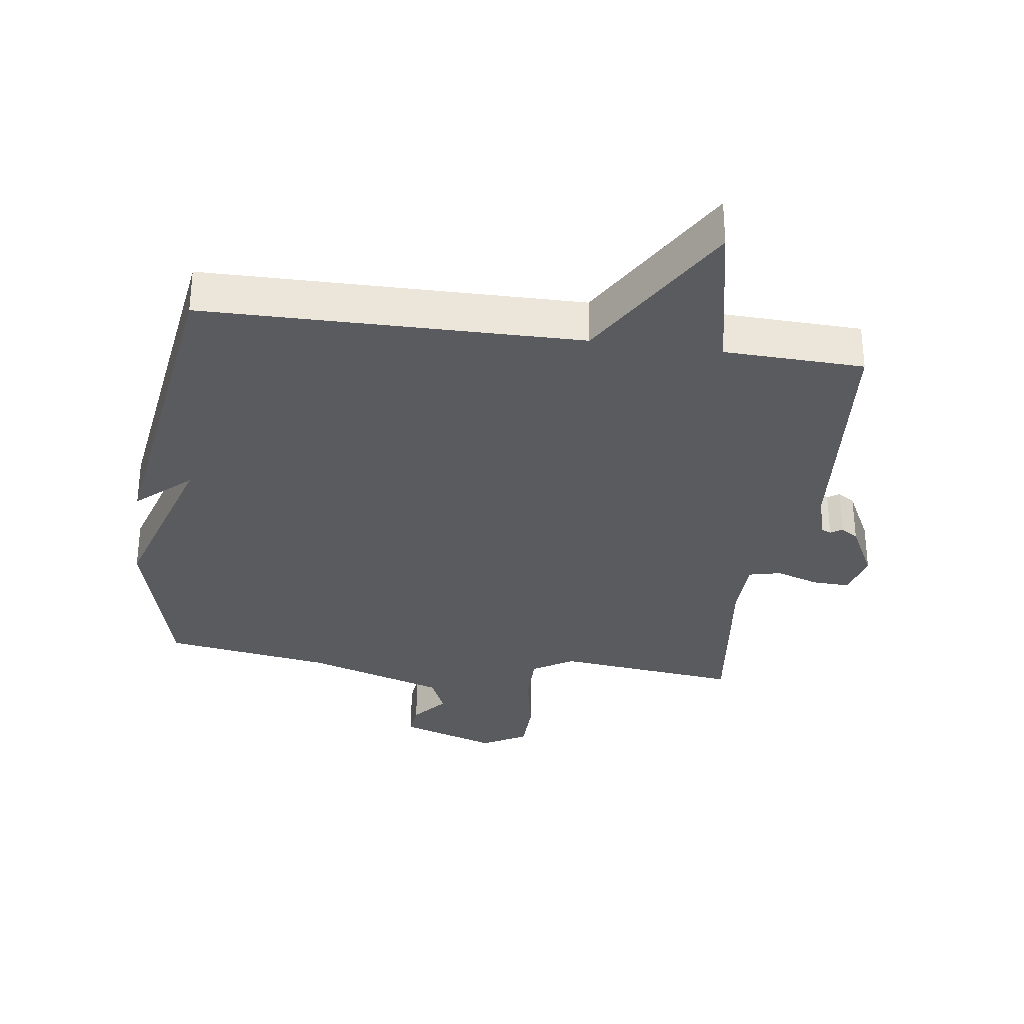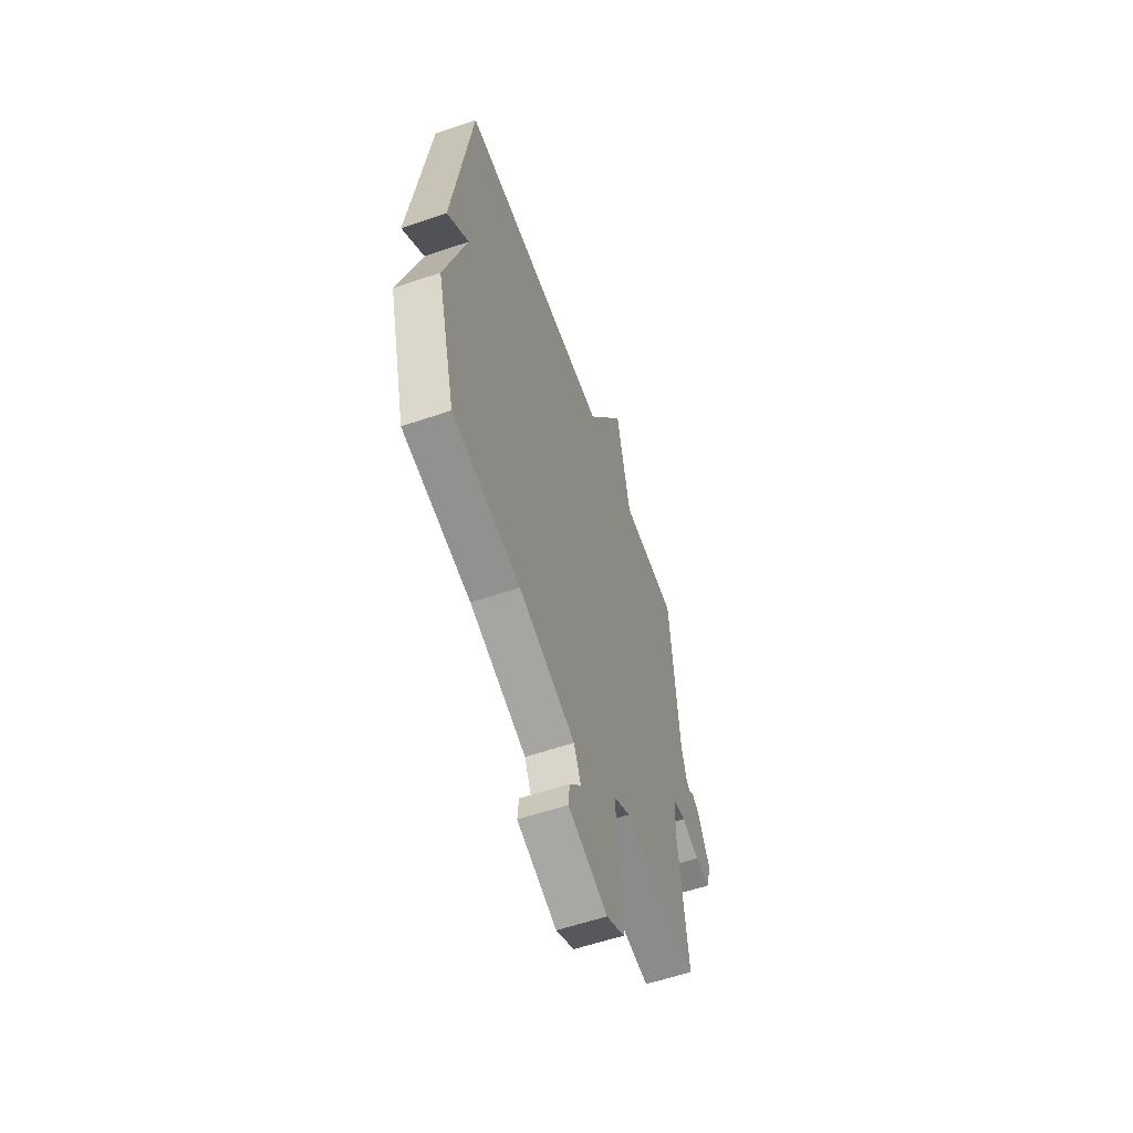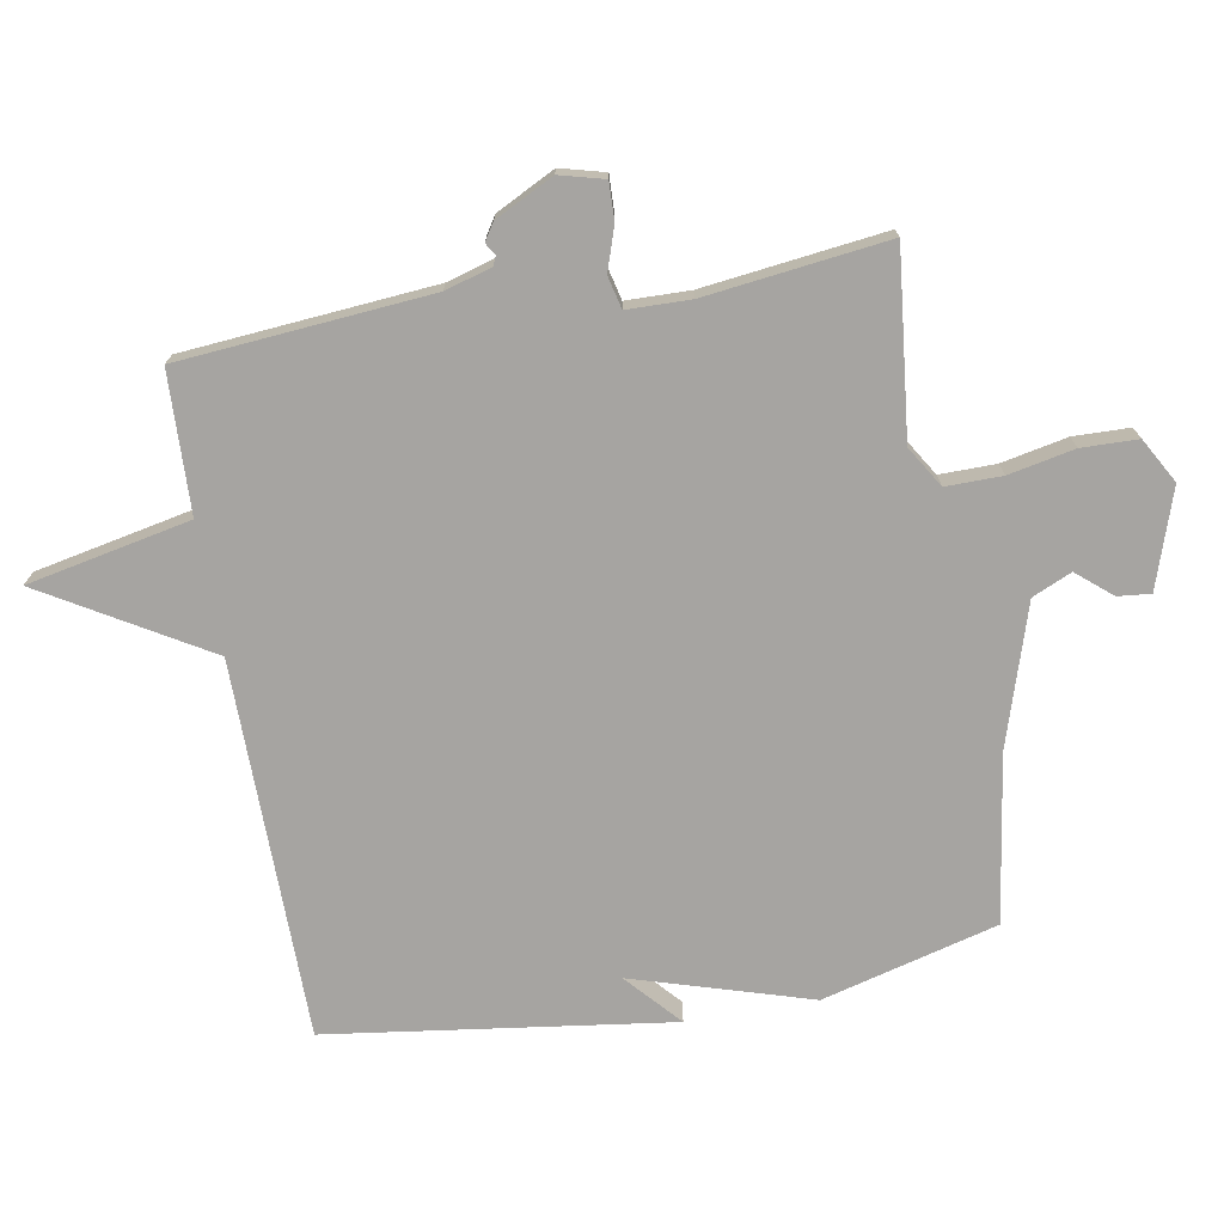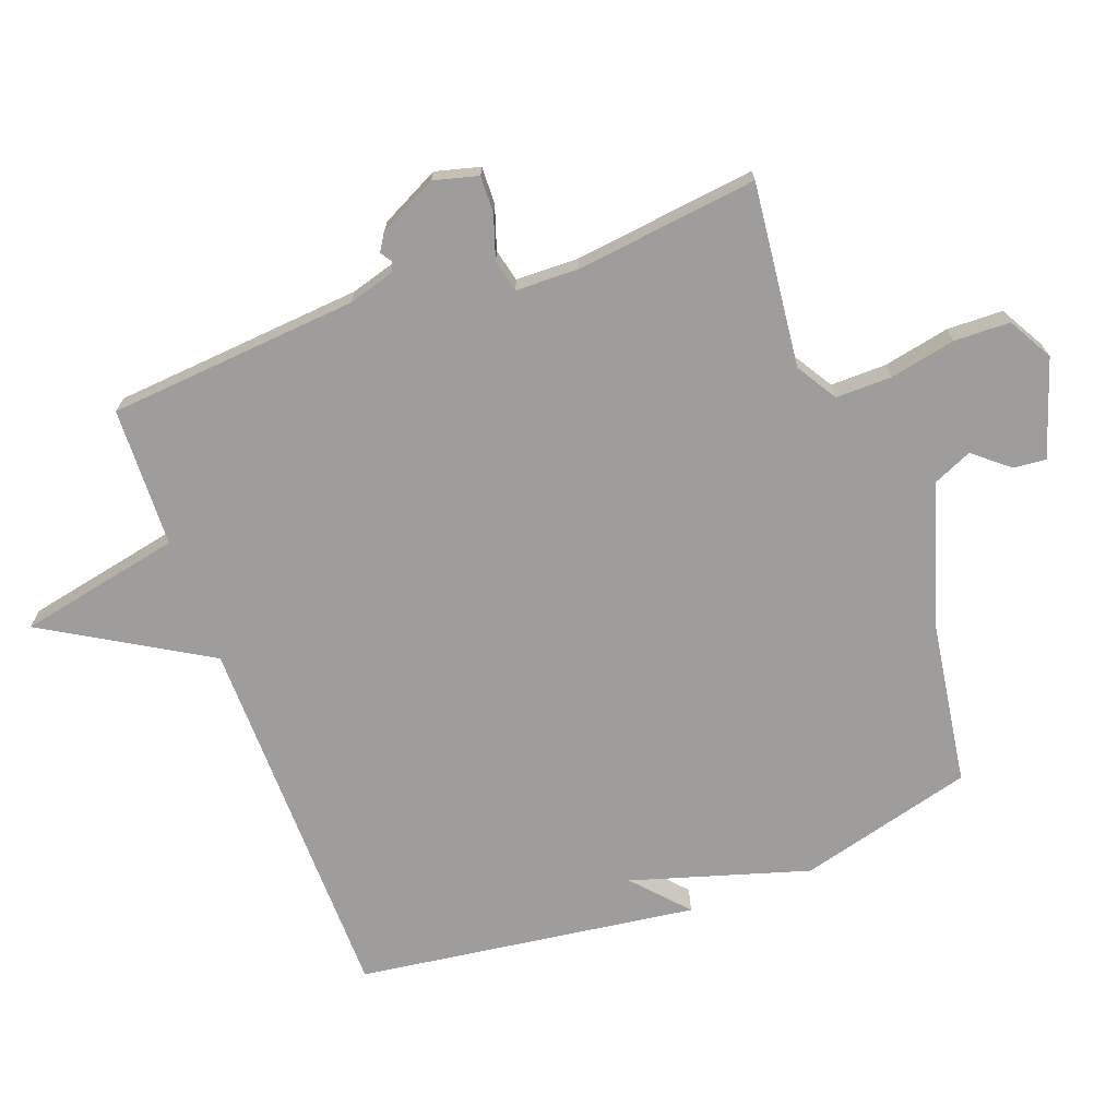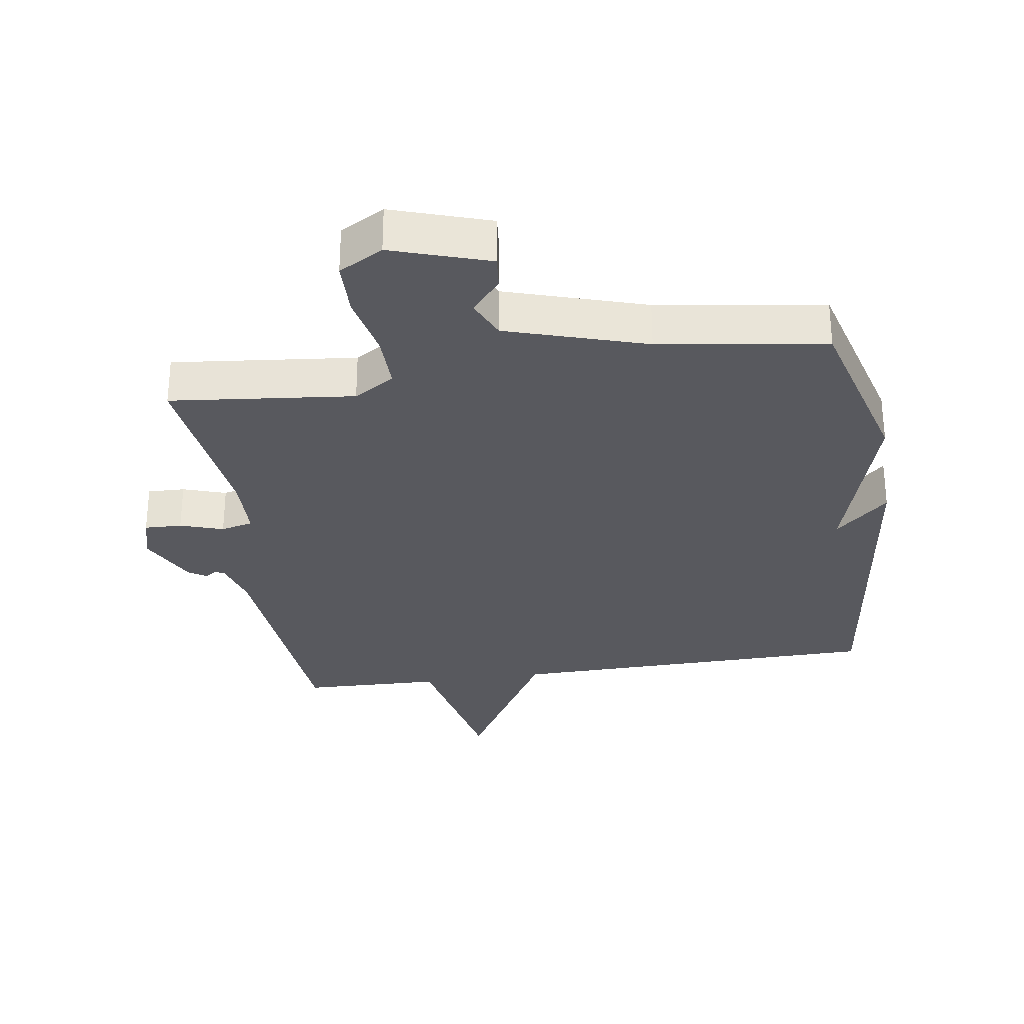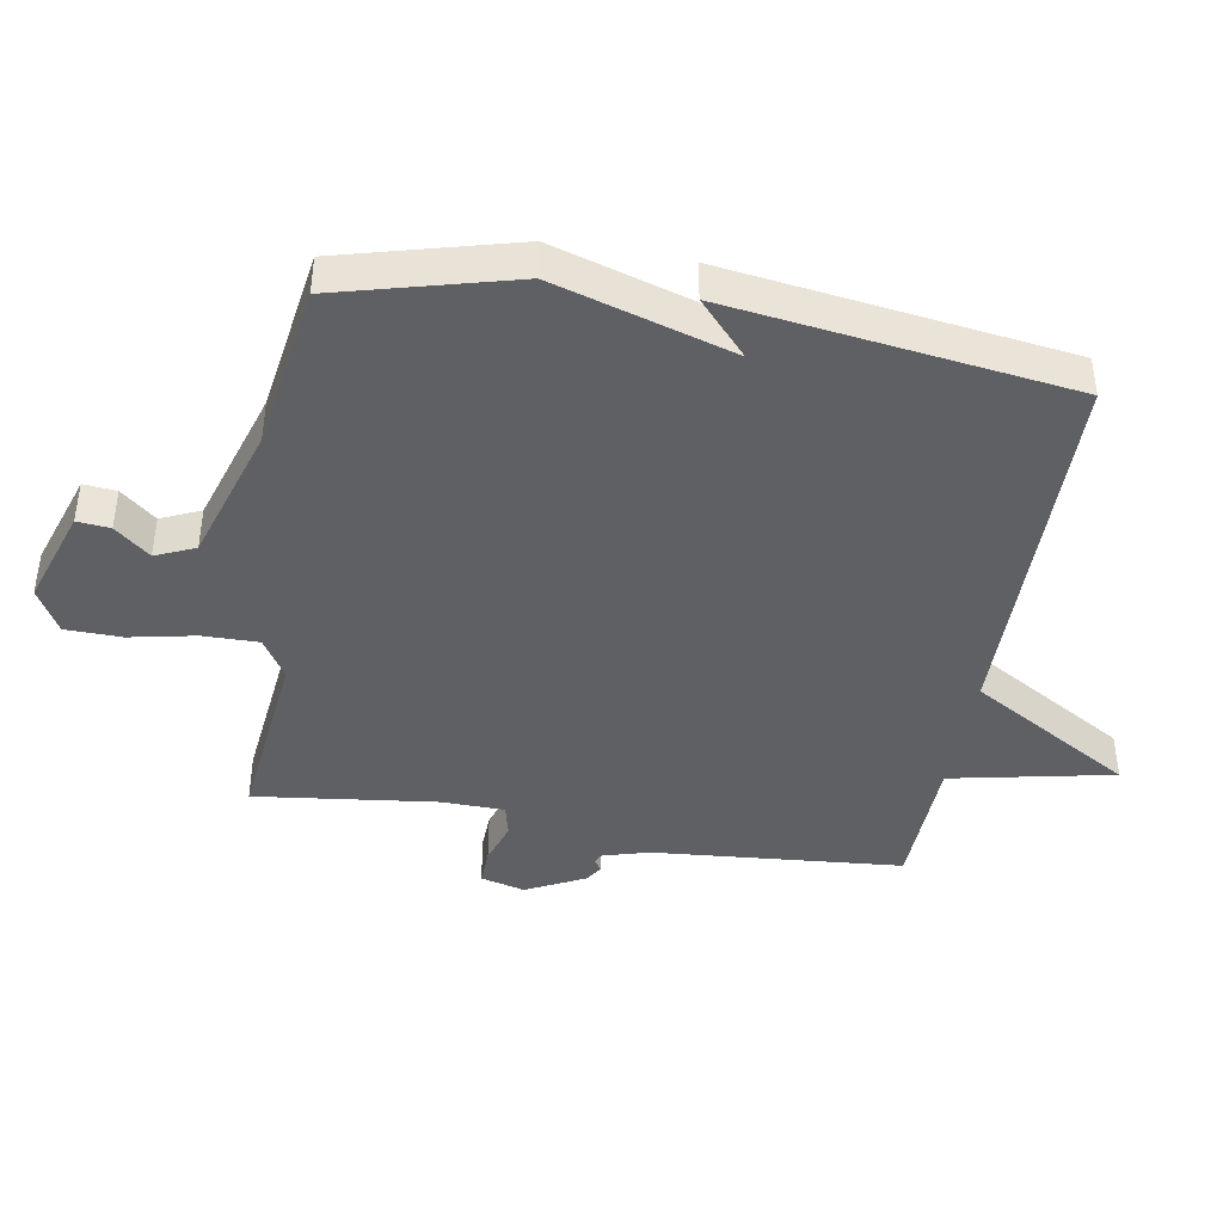
<metadata>
{"format":"obj","ext":"obj","renderer":"f3d","projection":"perspective","resolution":1024,"background":"white","views":[{"elev":-32.1,"azim":-8.0,"up":"+Y"},{"elev":-58.3,"azim":-70.6,"up":"+Z"},{"elev":-73.5,"azim":99.9,"up":"+Y"},{"elev":-70.6,"azim":110.2,"up":"+Y"},{"elev":-30.3,"azim":-171.3,"up":"+Y"},{"elev":-42.3,"azim":-99.8,"up":"+Y"}]}
</metadata>
<code>
v -0.5 0.07 0.5
v 0.083 0.07 0.507
v 0.231 0.07 0.759
v 0.283 0.07 0.507
v 0.5 0.07 0.5
v 0.533 0.07 0.112
v 0.554 0.07 0.04
v 0.569 0.07 0.033
v 0.587 0.07 0.045
v 0.614 0.07 0.028
v 0.66 0.07 -0.063
v 0.642 0.07 -0.132
v 0.584 0.07 -0.13
v 0.517 0.07 -0.108
v 0.467 0.07 -0.12
v 0.465 0.07 -0.218
v 0.5 0.07 -0.5
v 0.215 0.07 -0.469
v 0.152 0.07 -0.508
v 0.153 0.07 -0.595
v 0.174 0.07 -0.697
v 0.172 0.07 -0.784
v 0.103 0.07 -0.823
v -0.048 0.07 -0.773
v -0.043 0.07 -0.722
v 0.002 0.07 -0.668
v -0.025 0.07 -0.607
v -0.241 0.07 -0.539
v -0.5 0.07 -0.5
v -0.572 0.07 -0.229
v -0.489 0.07 0.046
v -0.572 0.07 -0.029
v -0.5 0 0.5
v 0.083 0 0.507
v 0.231 0 0.759
v 0.283 0 0.507
v 0.5 0 0.5
v 0.533 0 0.112
v 0.554 0 0.04
v 0.569 0 0.033
v 0.587 0 0.045
v 0.614 0 0.028
v 0.66 0 -0.063
v 0.642 0 -0.132
v 0.584 0 -0.13
v 0.517 0 -0.108
v 0.467 0 -0.12
v 0.465 0 -0.218
v 0.5 0 -0.5
v 0.215 0 -0.469
v 0.152 0 -0.508
v 0.153 0 -0.595
v 0.174 0 -0.697
v 0.172 0 -0.784
v 0.103 0 -0.823
v -0.048 0 -0.773
v -0.043 0 -0.722
v 0.002 0 -0.668
v -0.025 0 -0.607
v -0.241 0 -0.539
v -0.5 0 -0.5
v -0.572 0 -0.229
v -0.489 0 0.046
v -0.572 0 -0.029
f 31 32 1
f 28 29 30 31
f 31 1 2
f 28 31 2
f 27 28 2
f 2 3 4
f 27 2 4
f 26 27 4
f 24 25 26
f 23 24 26
f 22 23 26
f 21 22 26
f 20 21 26
f 19 20 26
f 4 5 6
f 26 4 6
f 19 26 6
f 18 19 6 7
f 16 17 18
f 15 16 18
f 15 18 7 8
f 9 10 11
f 8 9 11
f 15 8 11
f 14 15 11
f 11 12 13 14
f 33 64 63
f 63 62 61 60
f 34 33 63
f 34 63 60
f 34 60 59
f 36 35 34
f 36 34 59
f 36 59 58
f 58 57 56
f 58 56 55
f 58 55 54
f 58 54 53
f 58 53 52
f 58 52 51
f 38 37 36
f 38 36 58
f 38 58 51
f 39 38 51 50
f 50 49 48
f 50 48 47
f 40 39 50 47
f 43 42 41
f 43 41 40
f 43 40 47
f 43 47 46
f 46 45 44 43
f 1 33 34 2
f 2 34 35 3
f 3 35 36 4
f 4 36 37 5
f 5 37 38 6
f 6 38 39 7
f 7 39 40 8
f 8 40 41 9
f 9 41 42 10
f 10 42 43 11
f 11 43 44 12
f 12 44 45 13
f 13 45 46 14
f 14 46 47 15
f 15 47 48 16
f 16 48 49 17
f 17 49 50 18
f 18 50 51 19
f 19 51 52 20
f 20 52 53 21
f 21 53 54 22
f 22 54 55 23
f 23 55 56 24
f 24 56 57 25
f 25 57 58 26
f 26 58 59 27
f 27 59 60 28
f 28 60 61 29
f 29 61 62 30
f 30 62 63 31
f 31 63 64 32
f 32 64 33 1

</code>
